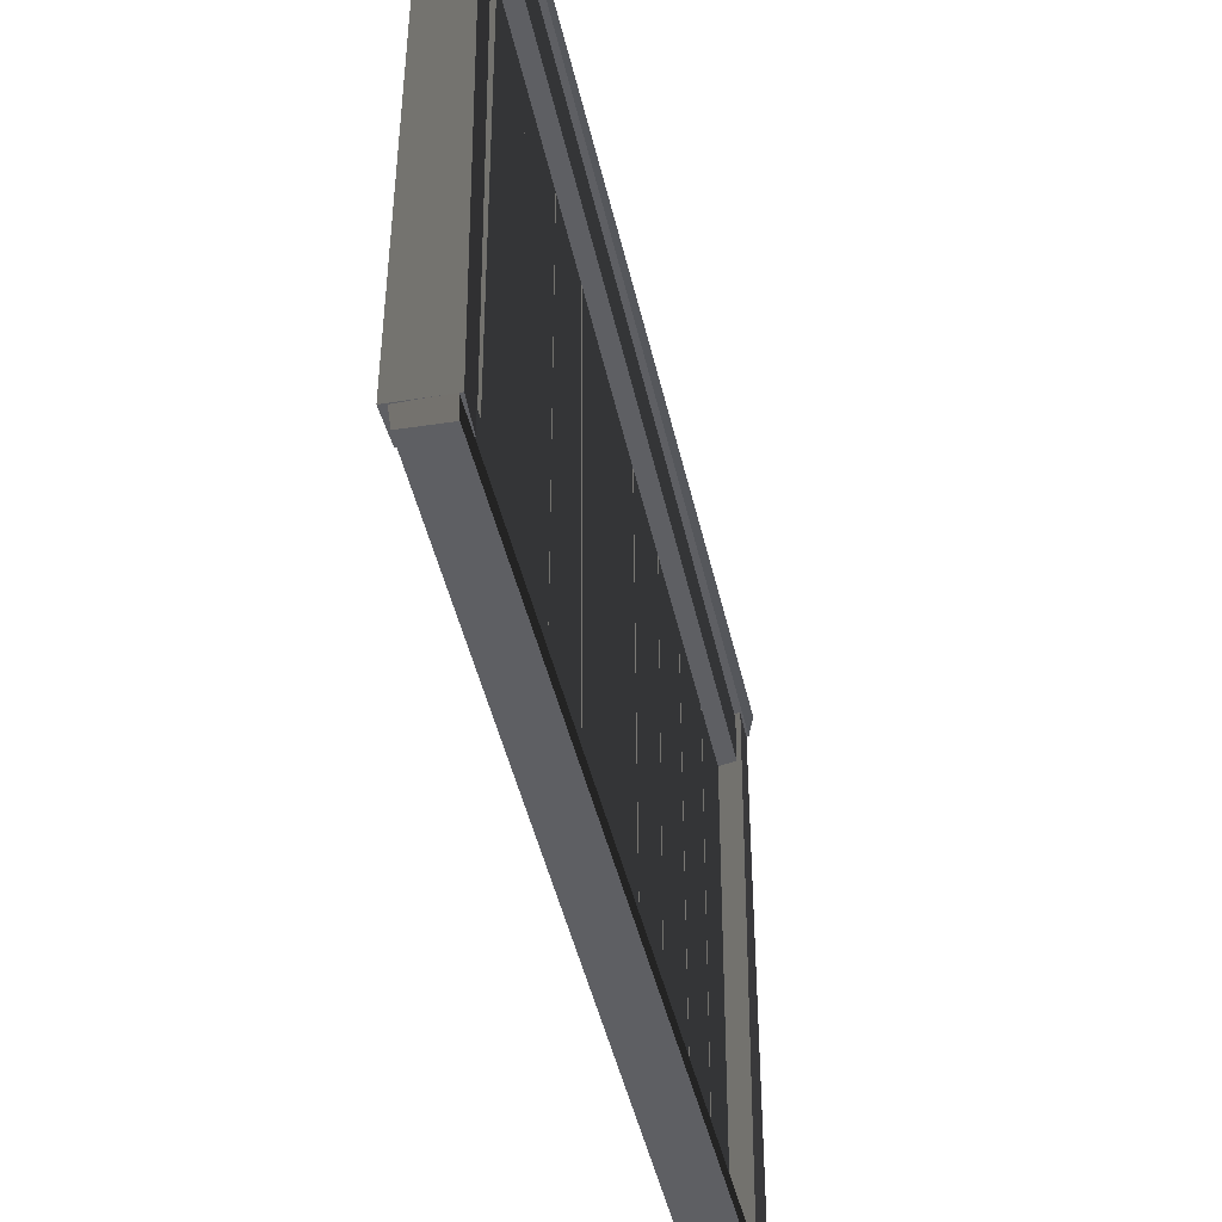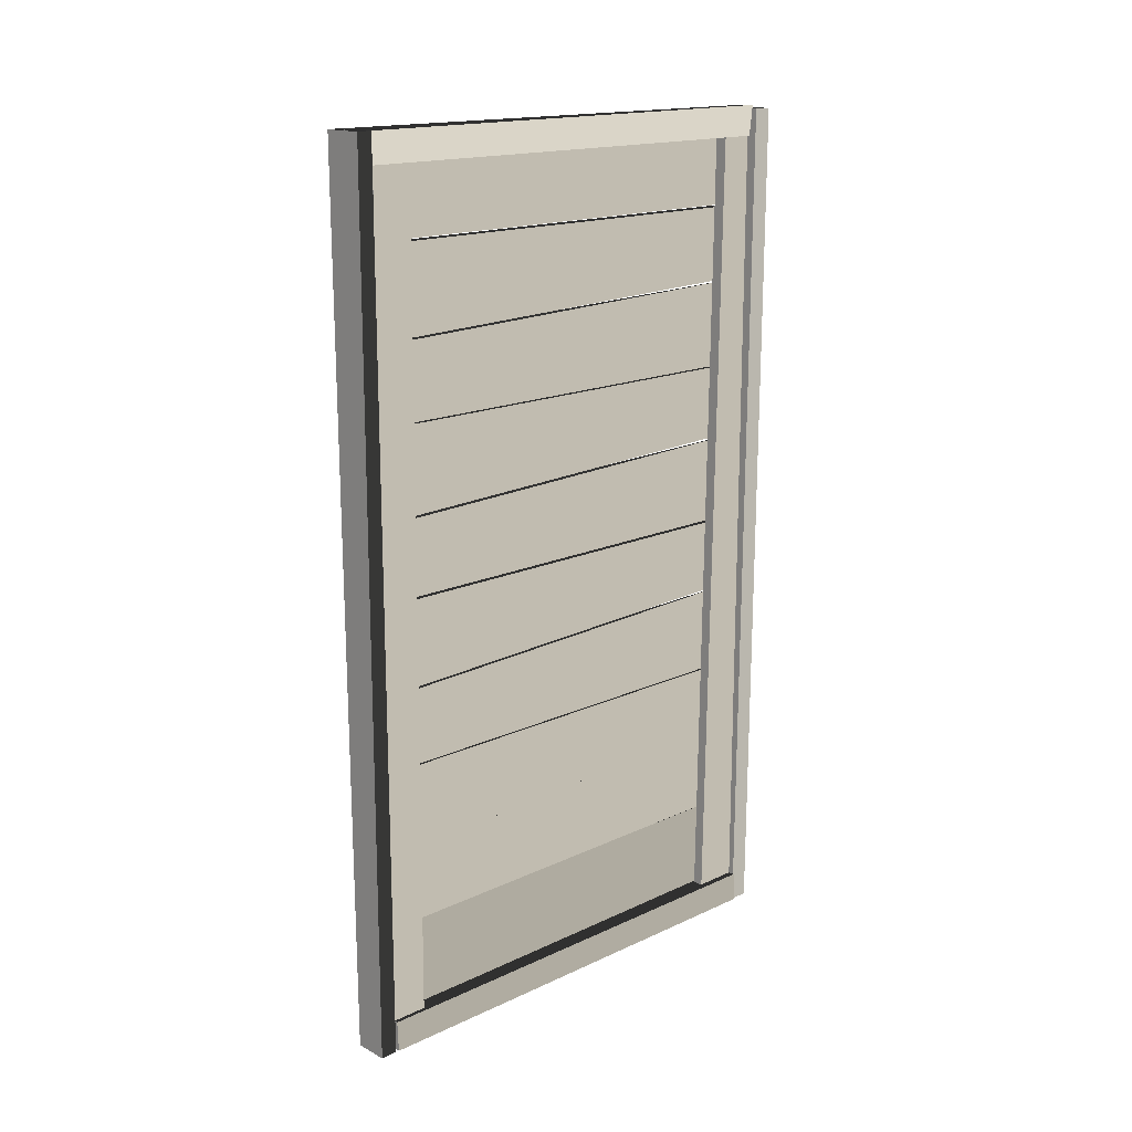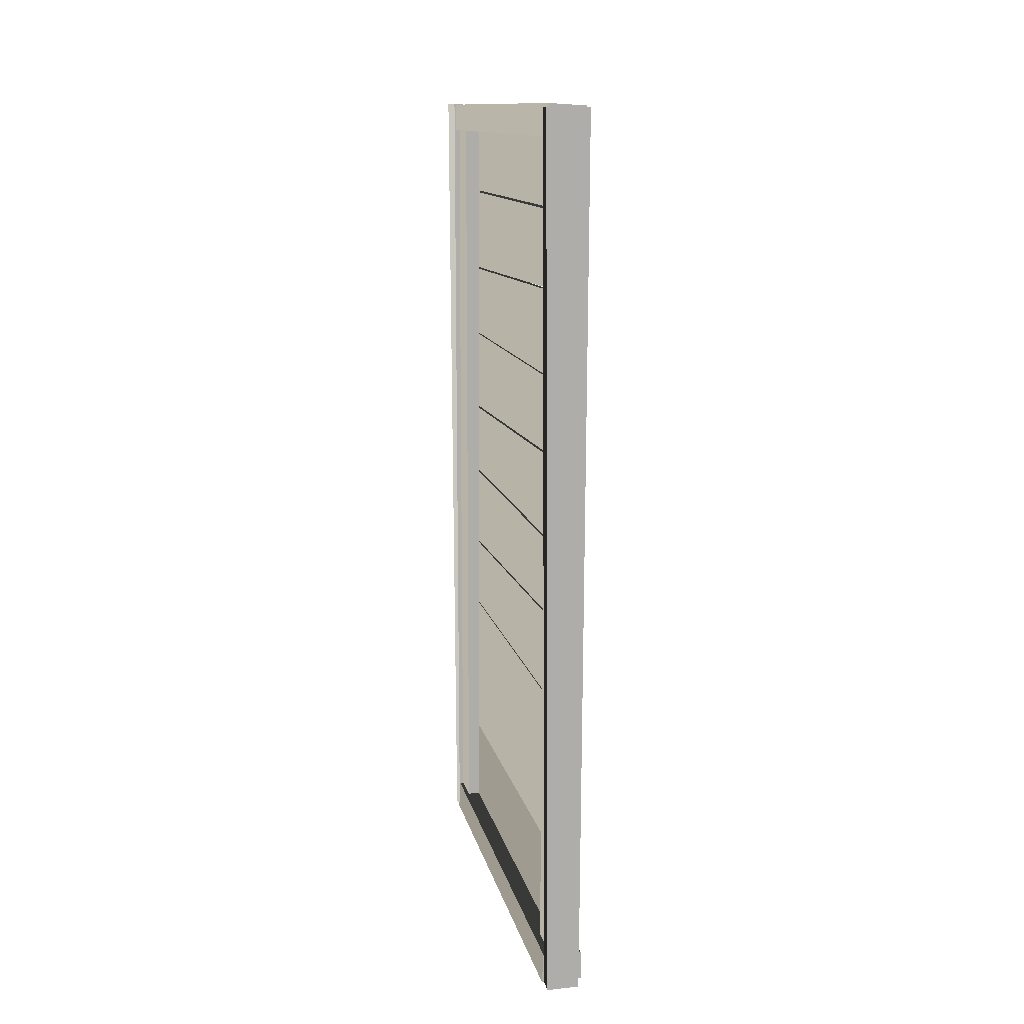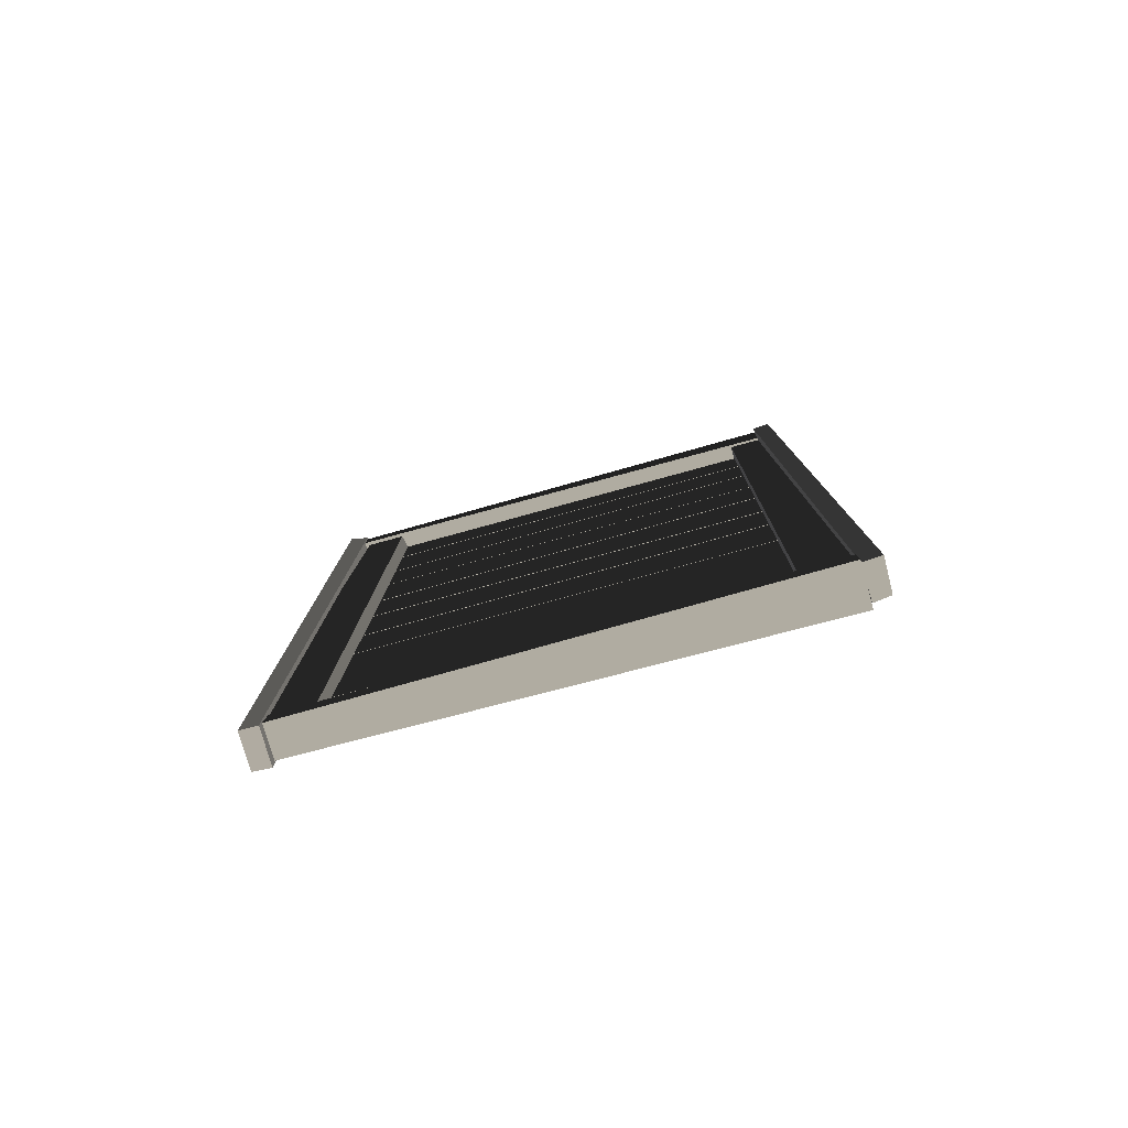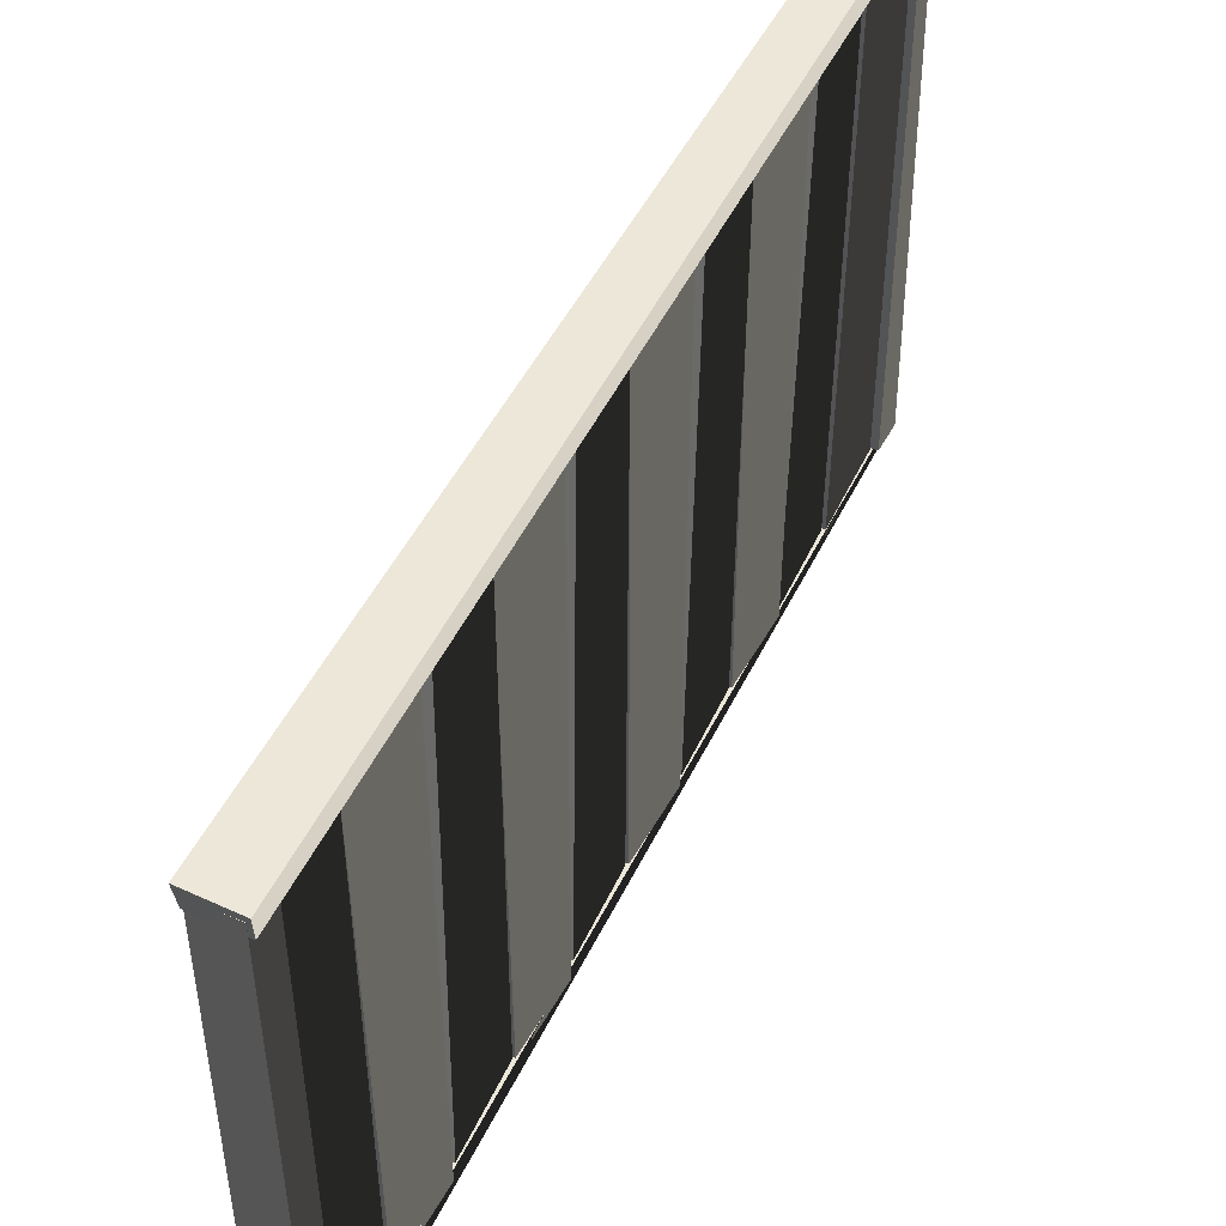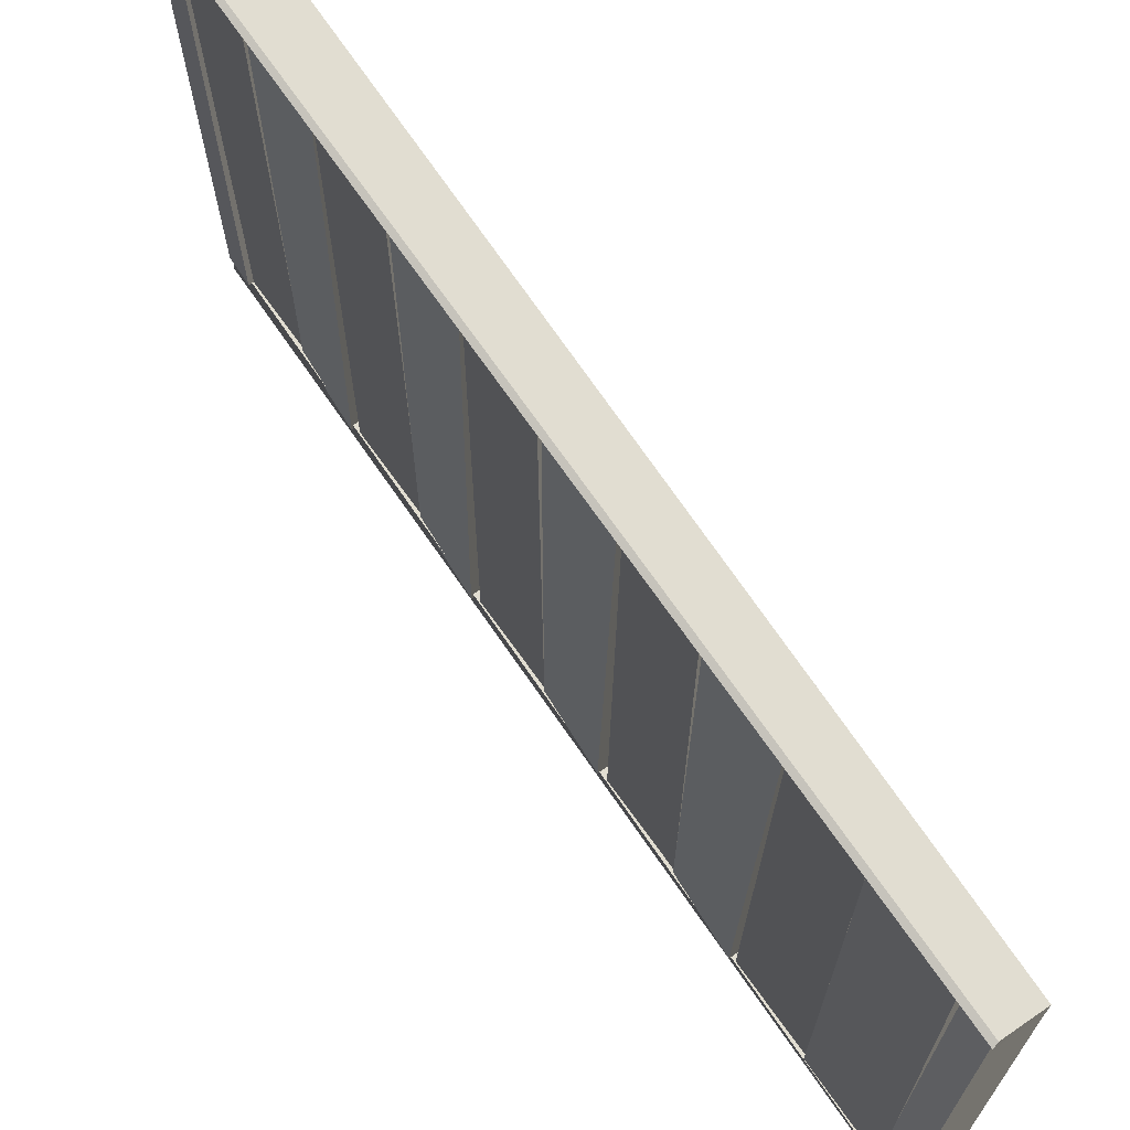
<metadata>
{"format":"obj","ext":"obj","renderer":"f3d","projection":"perspective","resolution":1024,"background":"white","views":[{"elev":-41.0,"azim":11.5,"up":"+Z"},{"elev":16.4,"azim":46.3,"up":"+Y"},{"elev":12.8,"azim":168.0,"up":"+Y"},{"elev":-79.6,"azim":105.3,"up":"+Y"},{"elev":50.0,"azim":-154.4,"up":"+Z"},{"elev":68.6,"azim":-34.0,"up":"+Z"}]}
</metadata>
<code>
v  34.93 -5.974 -8.527
v  35.06 -5.974 -8.527
v  35.06 -5.974 -14.98
v  34.91 -5.974 -14.98
v  35.06 -6.92 -14.98
v  34.87 -6.92 -14.98
v  35.06 -7.102 -8.527
v  34.9 -7.022 -8.527
v  34.93 -8.073 -14.98
v  35.06 -8.073 -14.98
v  35.06 -8.073 -8.527
v  34.91 -8.073 -8.527
v  35.06 -7.128 -8.527
v  34.87 -7.128 -8.527
v  35.06 -6.945 -14.98
v  34.9 -7.025 -14.98
v  34.93 -8.09 -8.527
v  35.06 -8.09 -8.527
v  35.06 -8.09 -14.98
v  34.91 -8.09 -14.98
v  35.06 -9.036 -14.98
v  34.87 -9.036 -14.98
v  35.06 -9.218 -8.527
v  34.9 -9.138 -8.527
v  34.89 -11.65 -14.97
v  35.32 -11.65 -14.95
v  35.38 -0.4779 -14.95
v  34.89 -0.4752 -14.97
v  35.4 -0.478 -15.19
v  34.87 -0.4746 -15.2
v  35.34 -11.65 -15.19
v  34.92 -11.65 -15.18
v  35.3 -11.66 -8.717
v  34.84 -11.67 -8.725
v  34.79 -0.4537 -8.728
v  35.31 -0.4508 -8.716
v  34.8 -0.4538 -8.511
v  35.36 -0.4502 -8.482
v  34.86 -11.67 -8.503
v  35.31 -11.66 -8.496
v  34.93 -10.14 -15.07
v  35.06 -10.14 -15.07
v  35.06 -10.14 -8.577
v  34.91 -10.14 -8.577
v  35.06 -9.193 -8.577
v  34.87 -9.193 -8.577
v  35.06 -9.011 -15.07
v  34.9 -9.091 -15.07
v  34.88 -10.16 -8.577
v  35.02 -10.15 -8.576
v  35.05 -10.15 -15.07
v  34.89 -10.16 -15.07
v  35.11 -11.25 -15.06
v  34.91 -11.26 -15.07
v  35.08 -11.28 -8.576
v  34.91 -11.21 -8.577
v  35.11 -11.46 -14.36
v  35.24 -11.46 -14.36
v  35.24 -0.5419 -14.54
v  35.09 -0.5419 -14.54
v  35.24 -0.5502 -15.06
v  35.05 -0.5509 -15.1
v  35.24 -11.47 -14.99
v  35.08 -11.47 -14.98
v  34.93 -5.944 -15.07
v  35.06 -5.944 -15.07
v  35.06 -5.944 -8.577
v  34.91 -5.944 -8.577
v  35.06 -4.999 -8.577
v  34.87 -4.999 -8.577
v  35.06 -4.817 -15.07
v  34.9 -4.897 -15.07
v  34.93 -1.696 -15.07
v  35.06 -1.696 -15.07
v  35.06 -1.696 -8.577
v  34.91 -1.696 -8.577
v  35.06 -0.7504 -8.577
v  34.87 -0.7504 -8.577
v  35.06 -0.568 -15.07
v  34.9 -0.6481 -15.07
v  34.93 -1.726 -8.577
v  35.06 -1.726 -8.577
v  35.06 -1.726 -15.07
v  34.91 -1.726 -15.07
v  35.06 -2.671 -15.07
v  34.87 -2.671 -15.07
v  35.06 -2.854 -8.577
v  34.9 -2.774 -8.577
v  34.93 -3.825 -15.07
v  35.06 -3.825 -15.07
v  35.06 -3.825 -8.577
v  34.91 -3.825 -8.577
v  35.06 -2.879 -8.577
v  34.87 -2.879 -8.577
v  35.06 -2.697 -15.07
v  34.9 -2.777 -15.07
v  34.93 -3.842 -8.577
v  35.06 -3.842 -8.577
v  35.06 -3.842 -15.07
v  34.91 -3.842 -15.07
v  35.06 -4.787 -15.07
v  34.87 -4.787 -15.07
v  35.06 -4.97 -8.577
v  34.9 -4.89 -8.577
v  34.86 -11.28 -8.756
v  35.3 -11.27 -8.754
v  35.33 -11.27 -14.96
v  34.83 -11.28 -14.96
v  35.35 -11.65 -14.96
v  34.82 -11.65 -14.96
v  35.32 -11.65 -8.753
v  34.9 -11.62 -8.756
v  35.29 -0.8255 -8.575
v  34.83 -0.8225 -8.575
v  34.85 -0.8225 -14.96
v  35.28 -0.8219 -14.96
v  34.85 -0.4601 -14.96
v  35.32 -0.4309 -14.96
v  34.84 -0.4504 -8.575
v  35.29 -0.4547 -8.575
v  35.11 -11.46 -8.603
v  35.24 -11.46 -8.603
v  35.24 -0.5419 -8.78
v  35.09 -0.5419 -8.78
v  35.24 -0.5502 -9.296
v  35.05 -0.5509 -9.341
v  35.24 -11.47 -9.228
v  35.08 -11.47 -9.226
o Cube_722
g Cube_722
f 1 2 3 4
f 4 3 5 6
f 6 5 7 8
f 8 7 2 1
f 4 6 8 1
f 5 3 2 7
f 9 10 11 12
f 12 11 13 14
f 14 13 15 16
f 16 15 10 9
f 12 14 16 9
f 13 11 10 15
f 17 18 19 20
f 20 19 21 22
f 22 21 23 24
f 24 23 18 17
f 20 22 24 17
f 21 19 18 23
f 25 26 27 28
f 28 27 29 30
f 30 29 31 32
f 32 31 26 25
f 28 30 32 25
f 29 27 26 31
f 33 34 35 36
f 36 35 37 38
f 38 37 39 40
f 40 39 34 33
f 36 38 40 33
f 37 35 34 39
f 41 42 43 44
f 44 43 45 46
f 46 45 47 48
f 48 47 42 41
f 44 46 48 41
f 45 43 42 47
f 49 50 51 52
f 52 51 53 54
f 54 53 55 56
f 56 55 50 49
f 52 54 56 49
f 53 51 50 55
f 57 58 59 60
f 60 59 61 62
f 62 61 63 64
f 64 63 58 57
f 60 62 64 57
f 61 59 58 63
f 65 66 67 68
f 68 67 69 70
f 70 69 71 72
f 72 71 66 65
f 68 70 72 65
f 69 67 66 71
f 73 74 75 76
f 76 75 77 78
f 78 77 79 80
f 80 79 74 73
f 76 78 80 73
f 77 75 74 79
f 81 82 83 84
f 84 83 85 86
f 86 85 87 88
f 88 87 82 81
f 84 86 88 81
f 85 83 82 87
f 89 90 91 92
f 92 91 93 94
f 94 93 95 96
f 96 95 90 89
f 92 94 96 89
f 93 91 90 95
f 97 98 99 100
f 100 99 101 102
f 102 101 103 104
f 104 103 98 97
f 100 102 104 97
f 101 99 98 103
f 105 106 107 108
f 108 107 109 110
f 110 109 111 112
f 112 111 106 105
f 108 110 112 105
f 109 107 106 111
f 113 114 115 116
f 116 115 117 118
f 118 117 119 120
f 120 119 114 113
f 116 118 120 113
f 117 115 114 119
f 121 122 123 124
f 124 123 125 126
f 126 125 127 128
f 128 127 122 121
f 124 126 128 121
f 125 123 122 127

</code>
